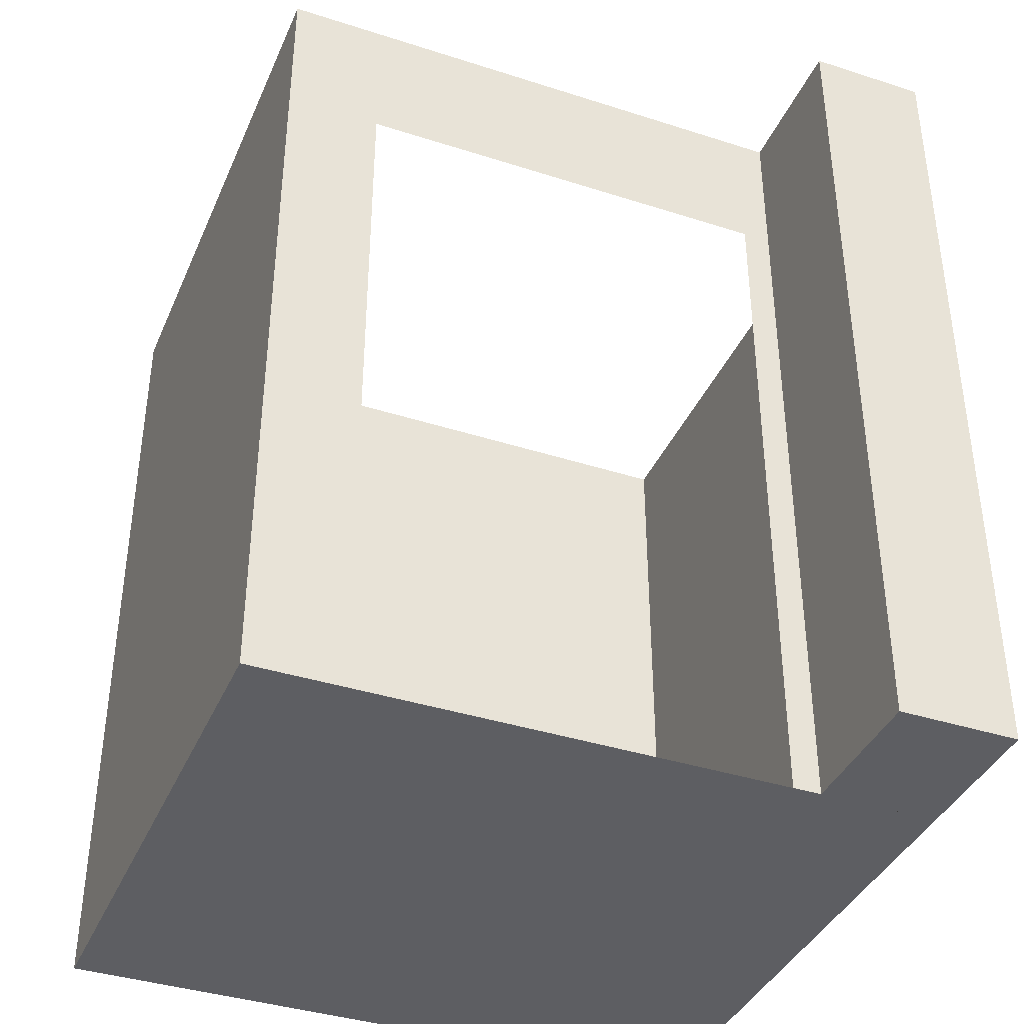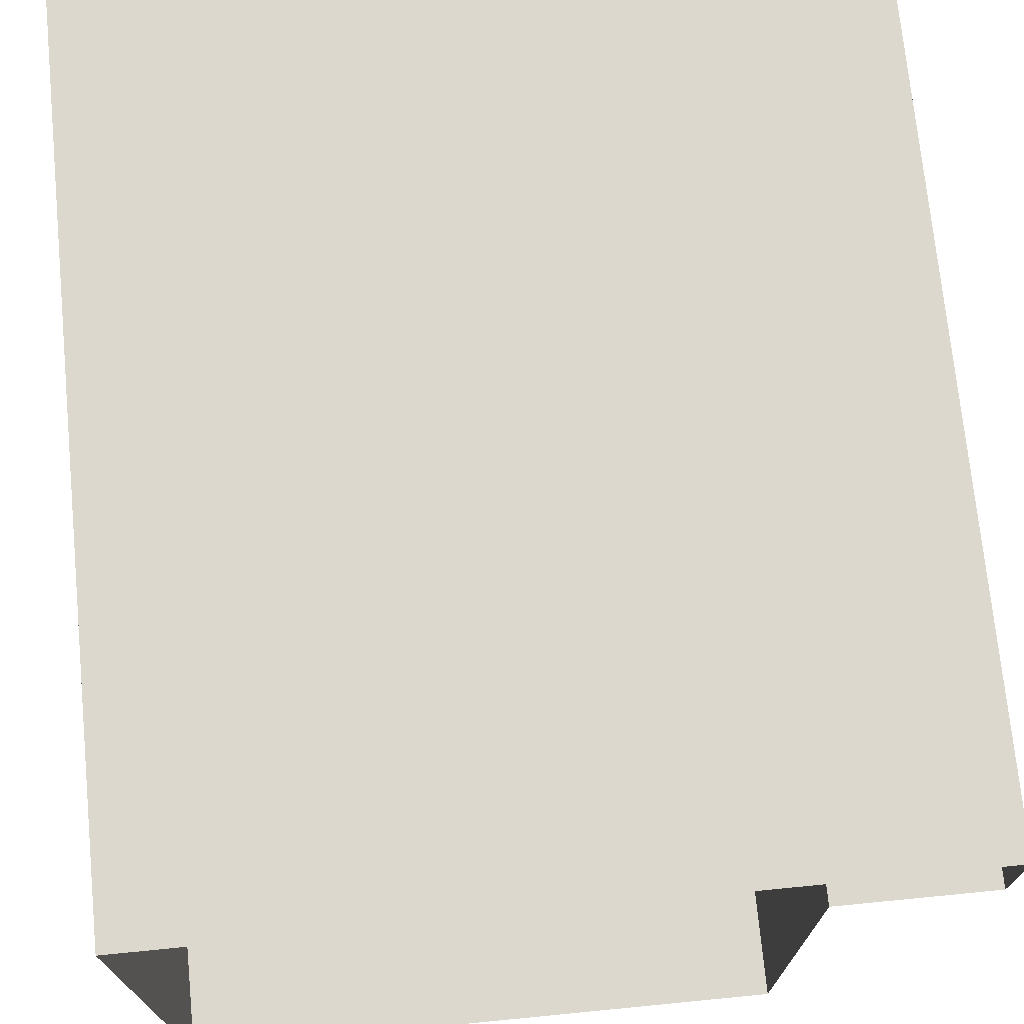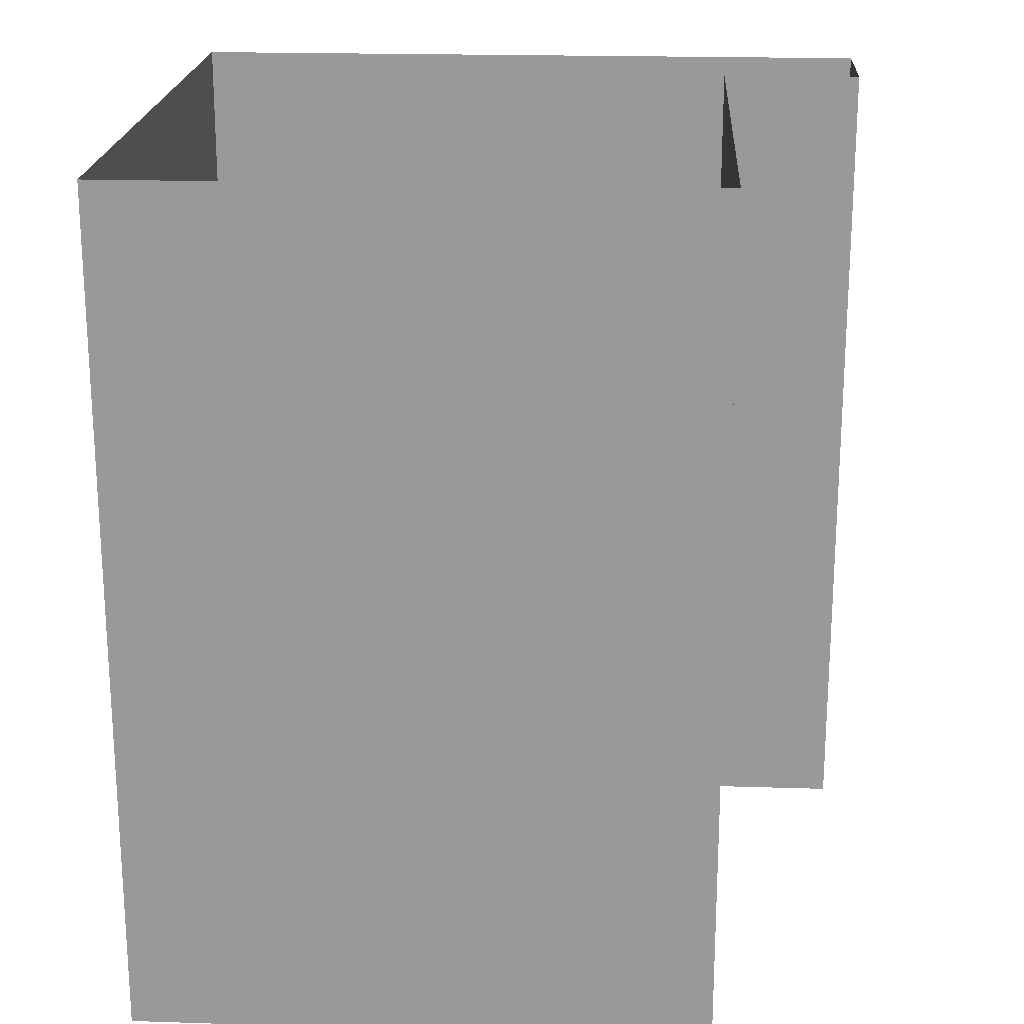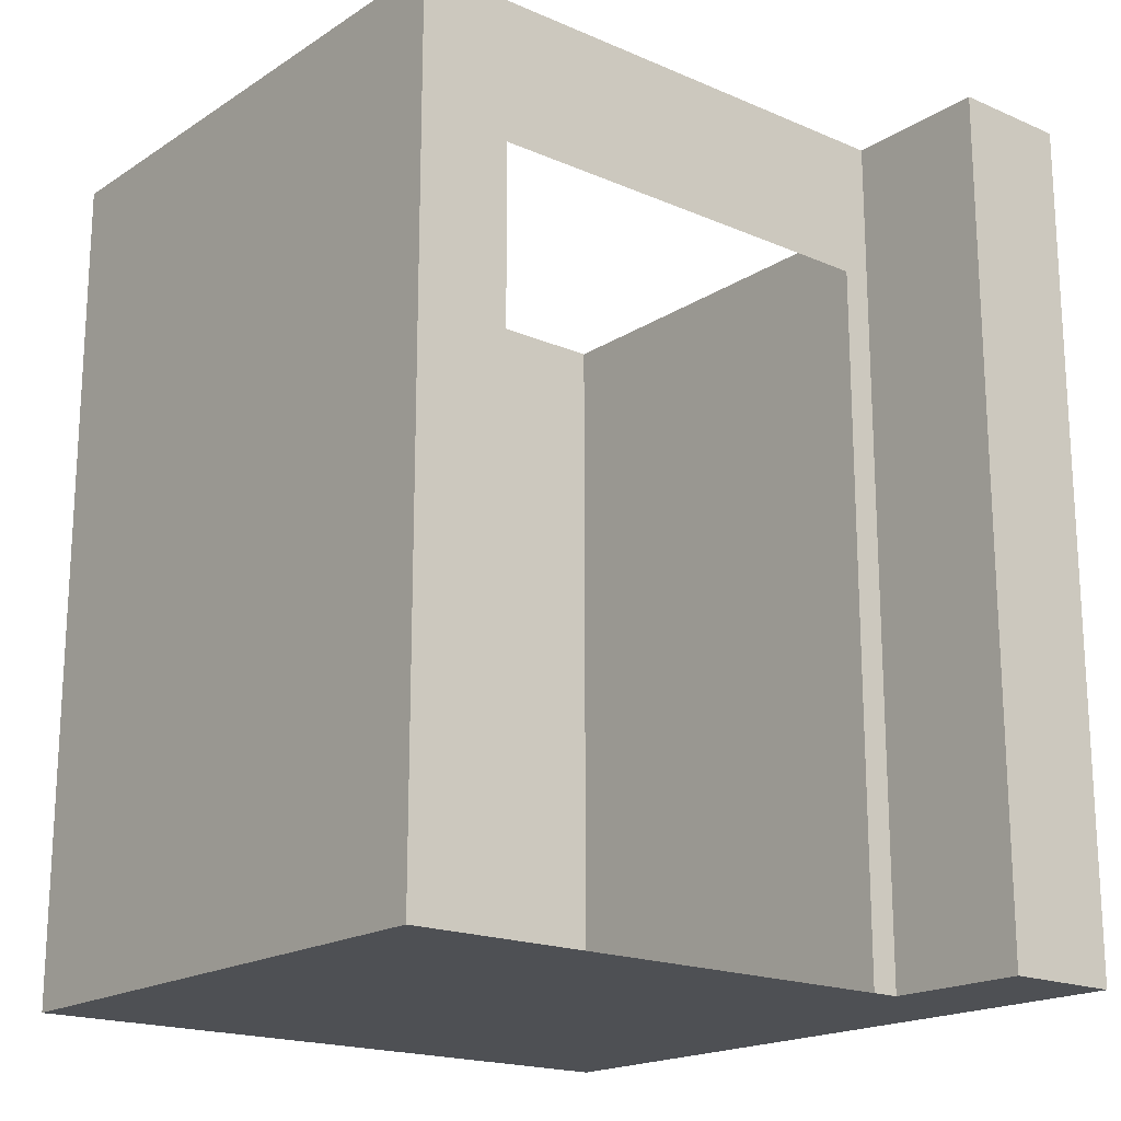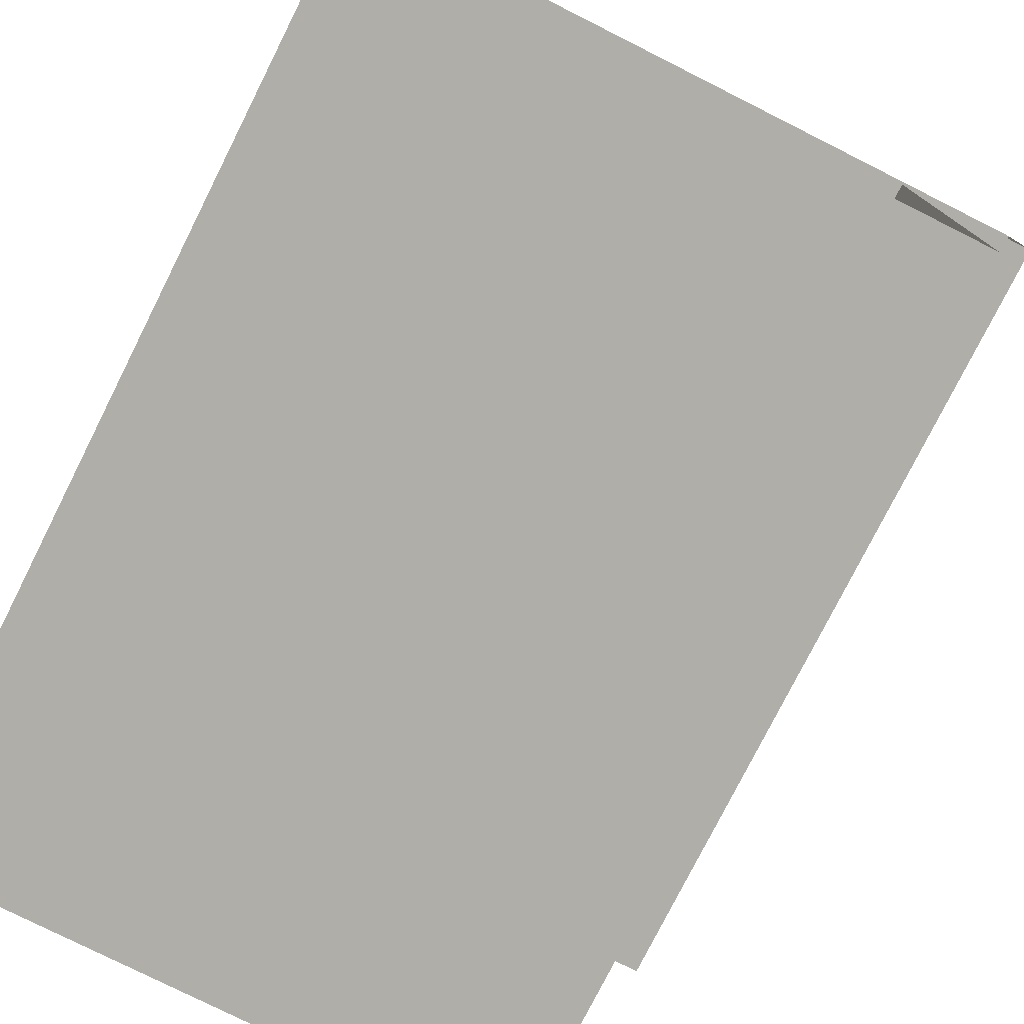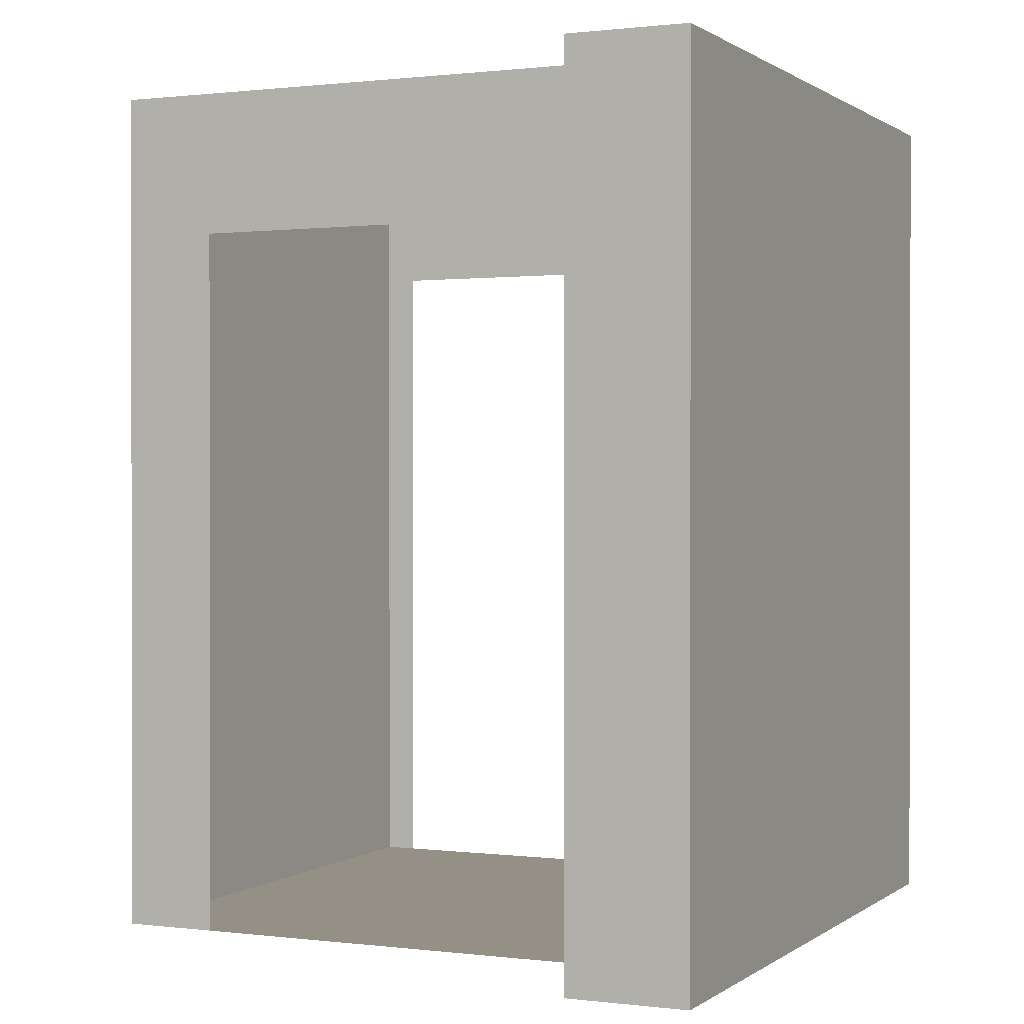
<metadata>
{"format":"obj","ext":"obj","renderer":"f3d","projection":"perspective","resolution":1024,"background":"white","views":[{"elev":-38.9,"azim":-112.0,"up":"+Y"},{"elev":72.6,"azim":174.4,"up":"+Z"},{"elev":20.4,"azim":-176.7,"up":"+Y"},{"elev":-18.6,"azim":-129.5,"up":"+Y"},{"elev":-77.5,"azim":153.3,"up":"+Z"},{"elev":0.6,"azim":-65.5,"up":"+Y"}]}
</metadata>
<code>
g Mesh1 COM010 Model
v 21.96 7.551 -21.56
v 21.35 11.15 -21.56
v 21.35 7.551 -21.56
f 1 2 3
v 21.96 11.15 -21.56
f 2 1 4
f 3 2 1
v 21.35 11.15 -21.05
f 5 3 2
v 21.35 7.551 -21.05
f 3 5 6
f 6 5 3
v 21.35 7.551 -21.05
f 5 7 6
v 21.96 7.551 -21.05
f 7 5 8
f 6 7 5
f 8 5 7
v 24.4 7.551 -21.05
f 8 5 9
f 9 5 8
v 24.4 11.15 -21.05
f 9 5 10
f 10 5 9
v 24.4 7.551 -22.78
f 10 11 9
v 24.4 10.55 -22.78
f 11 10 12
f 9 11 10
v 24.4 7.551 -23.87
f 13 9 11
v 21.96 7.551 -23.87
f 14 9 13
v 21.96 7.551 -21.56
f 15 9 14
f 15 8 9
v 21.96 7.551 -21.56
f 16 8 15
f 1 8 16
f 3 8 1
f 8 3 7
f 7 3 8
f 1 8 3
f 16 8 1
f 15 8 16
f 9 8 15
f 14 9 15
f 13 9 14
f 11 9 13
v 24.4 7.551 -23.87
f 13 11 17
f 17 11 13
v 24.4 7.551 -23.73
f 17 11 18
f 18 11 17
v 24.4 11.15 -23.87
f 18 19 17
v 24.4 10.55 -23.73
f 20 19 18
f 12 19 20
f 19 12 10
f 10 12 19
f 12 10 11
f 20 19 12
f 18 19 20
f 17 19 18
f 19 13 17
v 21.96 11.15 -23.87
f 13 19 21
f 17 13 19
f 21 19 13
f 21 14 13
v 21.96 10.55 -23.48
f 22 14 21
v 21.96 7.551 -23.48
f 14 22 23
f 23 22 14
f 21 14 22
f 13 14 21
v 21.96 10.55 -21.68
f 21 24 22
f 4 24 21
f 4 16 24
f 16 4 1
f 1 4 16
f 4 1 2
f 24 16 4
v 21.96 7.551 -21.68
f 24 16 25
f 25 16 24
f 21 24 4
f 22 24 21
f 2 3 5
g Mesh2 COM010 Model
l 3 1
l 3 2
l 3 6
l 7 3
l 8 7
l 9 8
l 9 11
l 9 10
l 10 19
l 10 5
l 6 5
l 2 5
l 2 4
l 1 4
l 16 25
l 14 15
l 14 21
l 14 23
l 14 13
l 17 19
l 18 17
l 18 20
l 11 18
l 11 12
l 20 12
l 19 21
l 21 4
l 23 22
l 24 22
l 25 24

</code>
